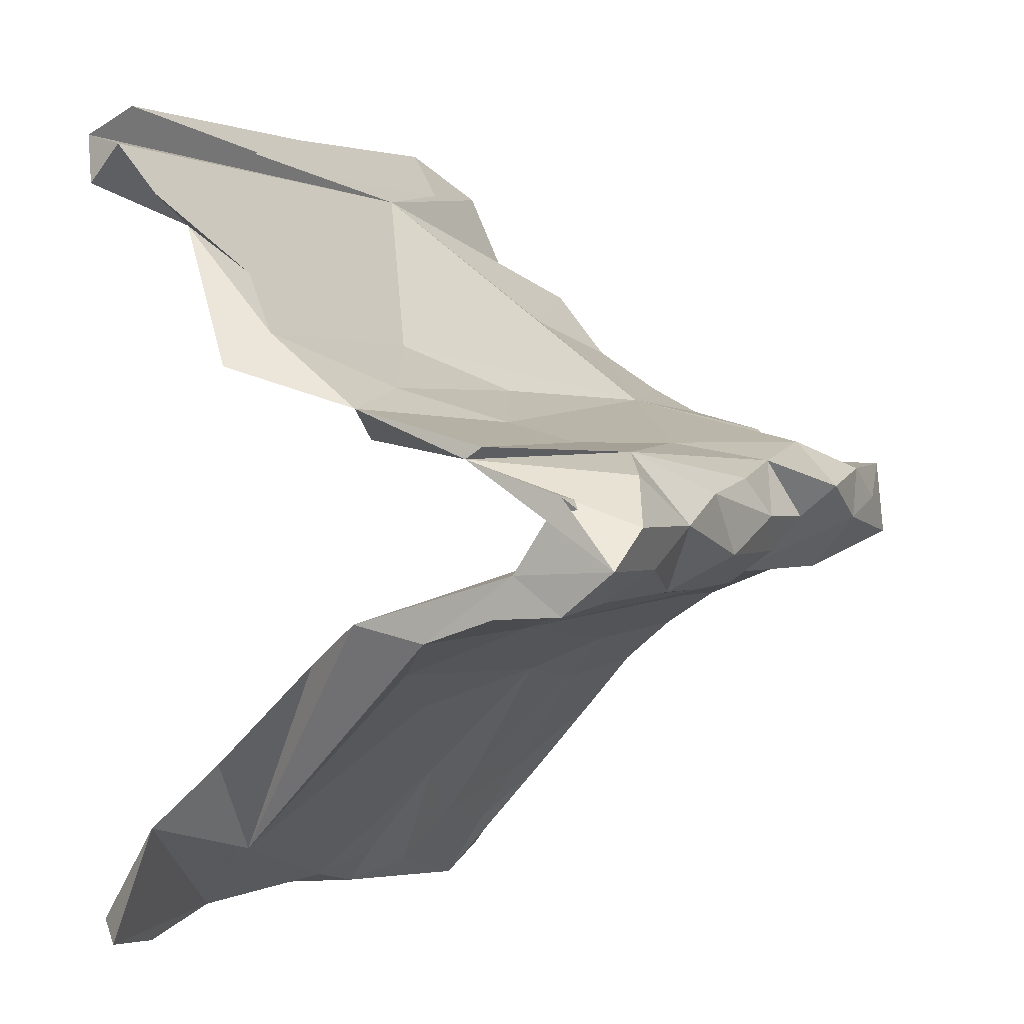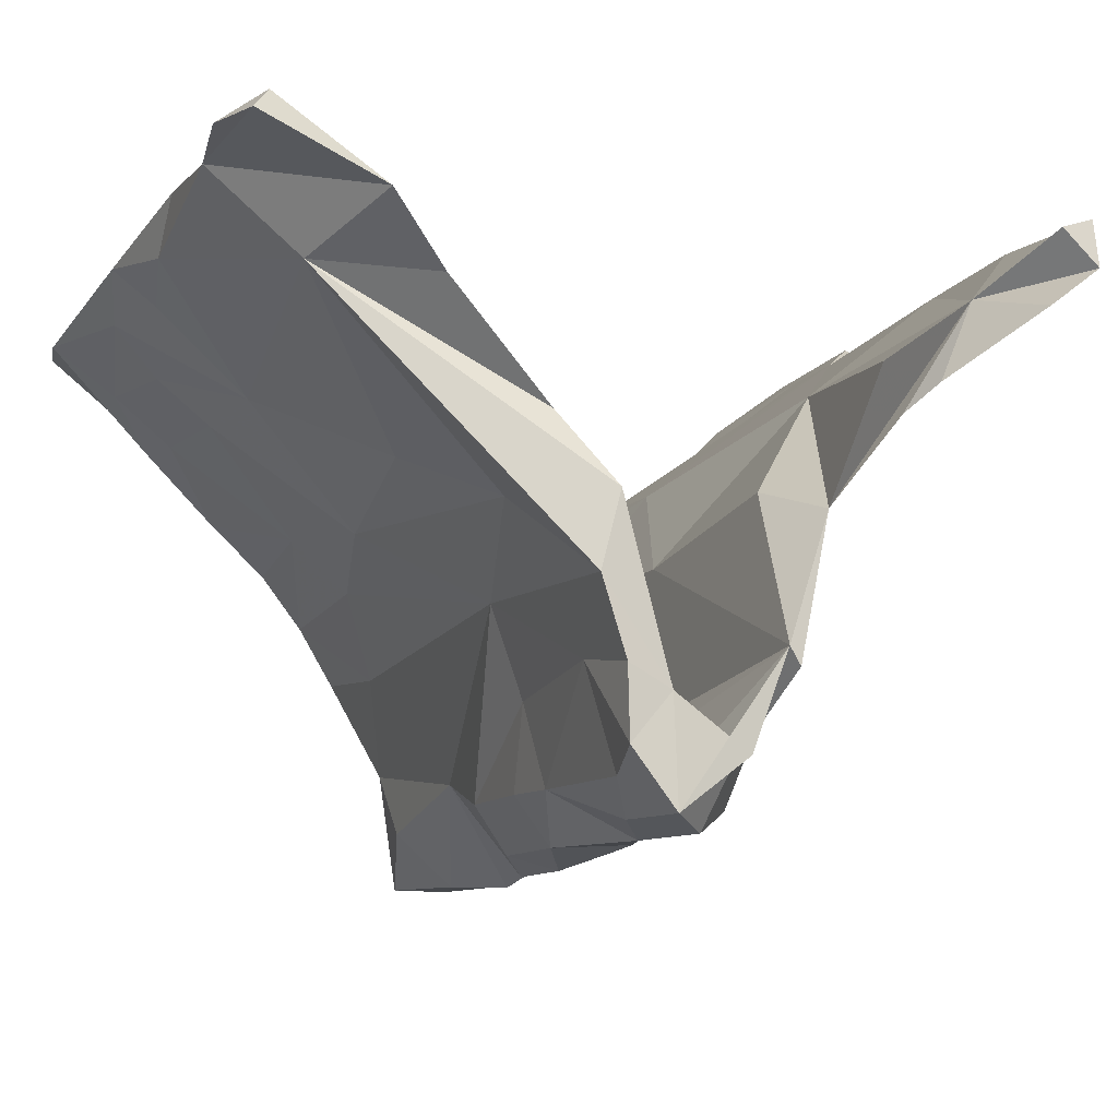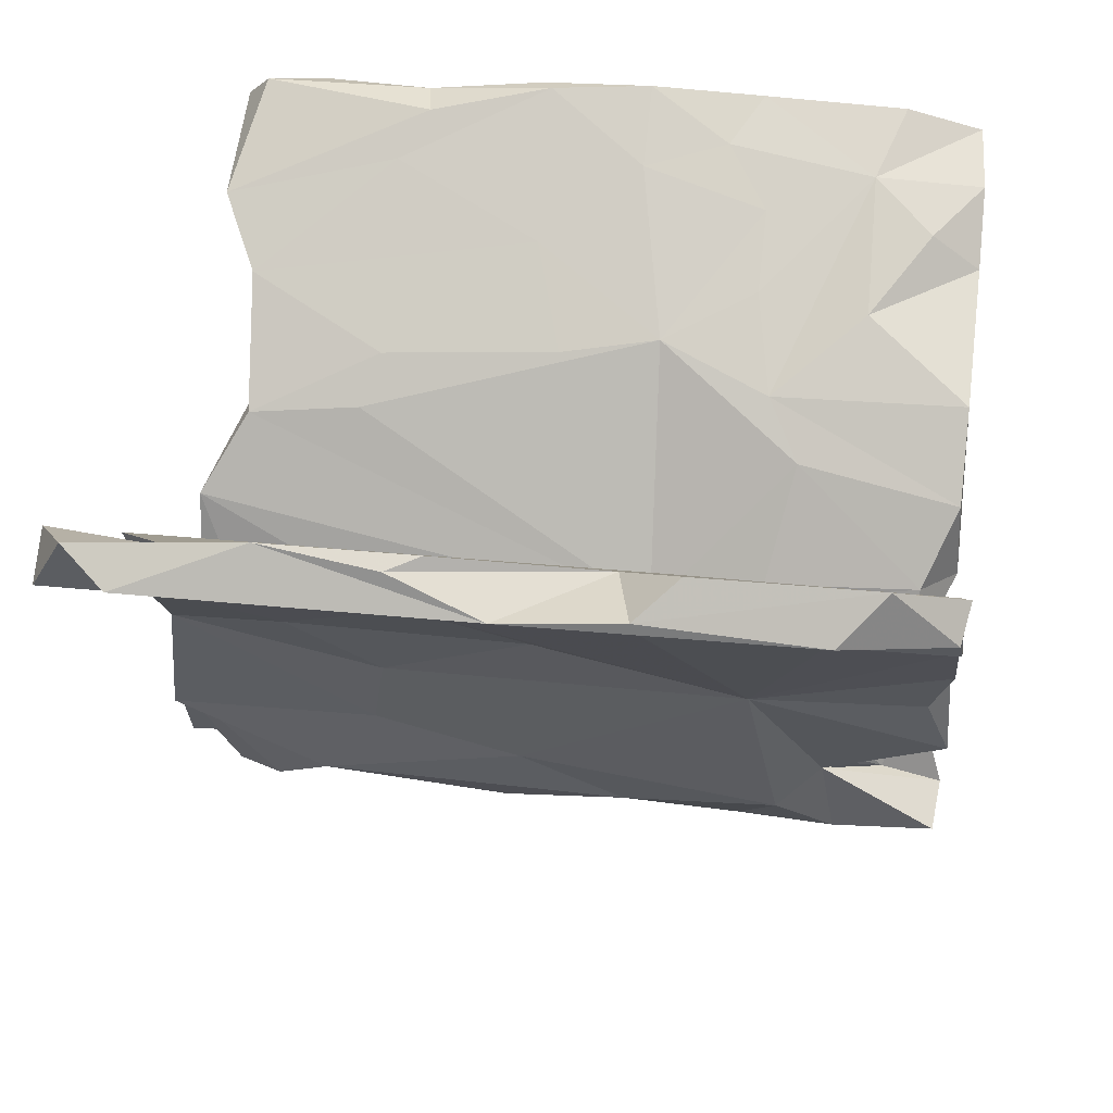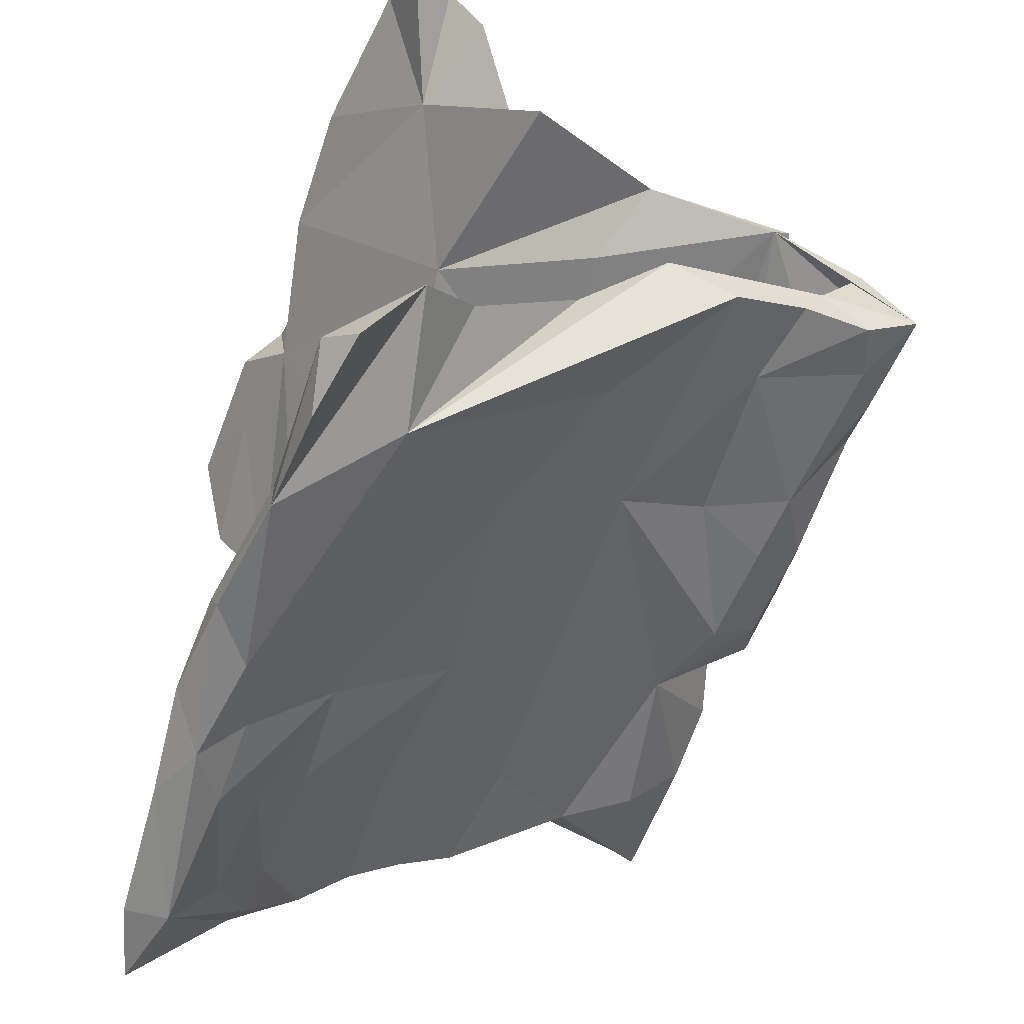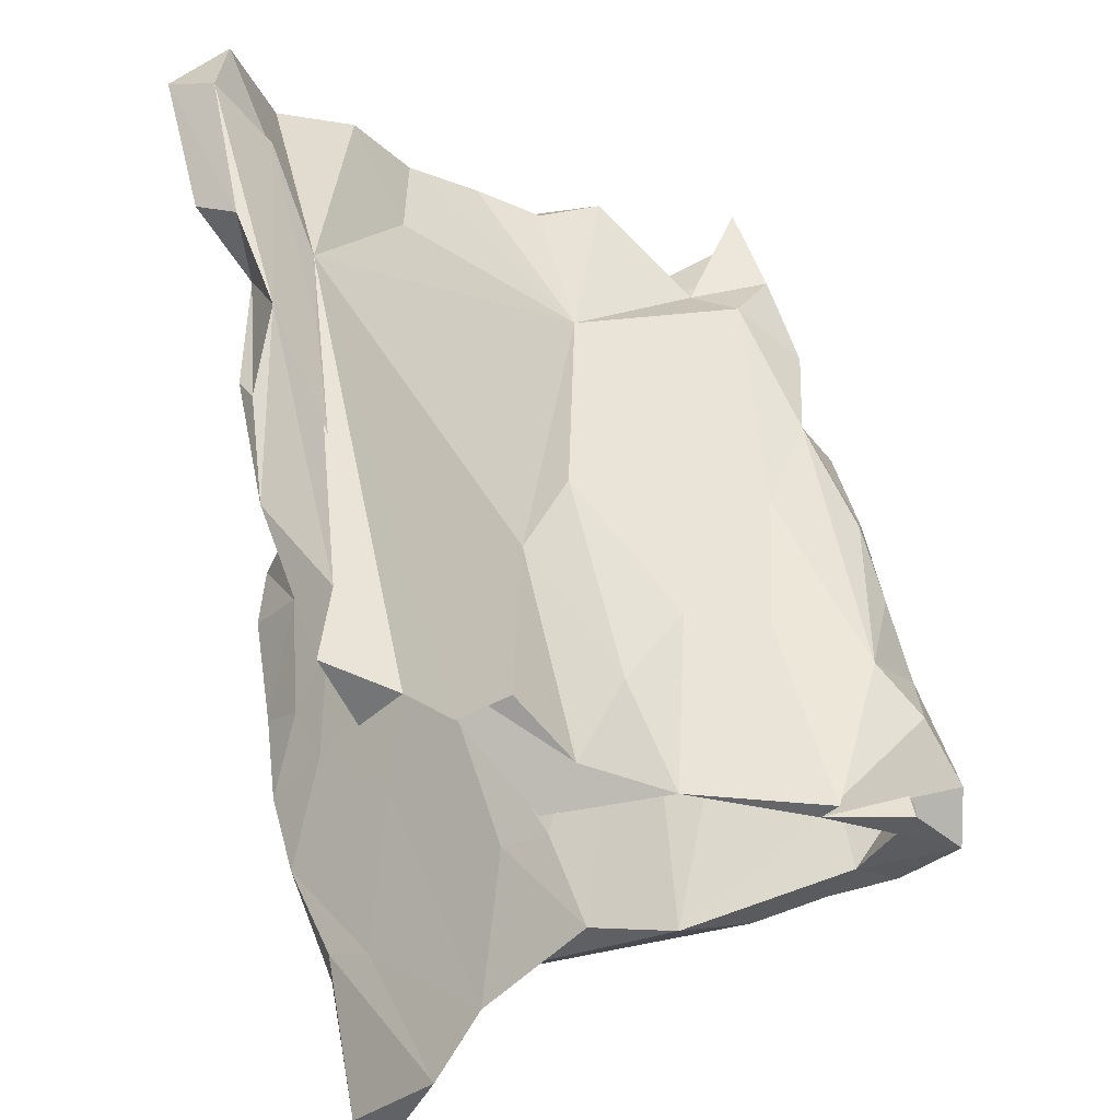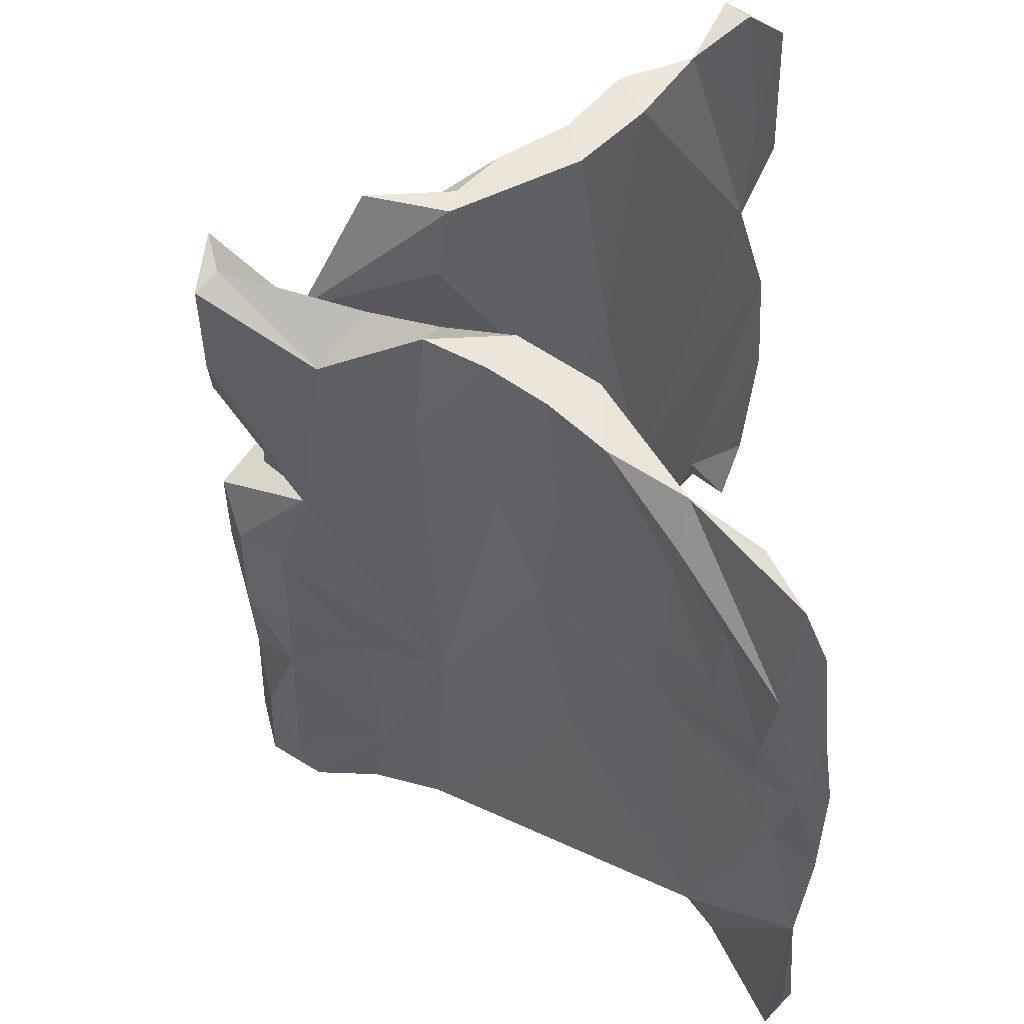
<metadata>
{"format":"obj","ext":"obj","renderer":"f3d","projection":"perspective","resolution":1024,"background":"white","views":[{"elev":-1.3,"azim":117.4,"up":"+Y"},{"elev":-12.9,"azim":65.5,"up":"+Z"},{"elev":37.8,"azim":-175.7,"up":"+Z"},{"elev":-60.0,"azim":70.4,"up":"+Y"},{"elev":48.6,"azim":77.1,"up":"+Y"},{"elev":-35.9,"azim":-87.8,"up":"+Y"}]}
</metadata>
<code>
v -0.2702 0.05225 -0.4731
v -0.3755 0.005705 -0.4642
v 0.3118 -0.01913 -0.4717
v 0.02999 -0.000908 -0.4811
v -0.1026 0.001113 -0.4763
v -0.03265 -0.05145 -0.4563
v -0.09902 0.08734 -0.4243
v -0.4822 0.04085 -0.4602
v 0.1988 0.02791 -0.4627
v 0.4936 -0.02476 -0.4835
v 0.5512 -0.08253 -0.469
v -0.5539 0.09972 -0.4433
v 0.07804 0.05341 -0.4594
v -0.1635 -0.08367 -0.343
v 0.401 -0.07941 -0.4587
v 0.1295 -0.05852 -0.4632
v 0.4211 0.04657 -0.445
v -0.3212 -0.002364 -0.4102
v -0.1213 0.03071 -0.4137
v 0.3422 0.08216 -0.3965
v -0.2291 -0.01294 -0.3636
v 0.3856 0.003178 -0.3924
v 0.4663 -0.03401 -0.4231
v 0.1611 -0.03087 -0.4104
v -0.273 0.04967 -0.3956
v -0.4083 0.08573 -0.4583
v 0.4671 -0.1233 -0.416
v -0.4335 0.008783 -0.4173
v -0.478 0.03428 -0.382
v 0.01734 -0.01733 -0.4098
v 0.4309 0.002418 -0.4024
v 0.5538 0.01575 -0.3938
v 0.1959 0.01824 -0.4079
v -0.3862 0.1026 -0.3314
v -0.3975 -0.07327 -0.3866
v -0.5566 -0.01428 -0.4534
v 0.3039 -0.03815 -0.4049
v 0.561 0.06614 -0.2567
v 0.5419 -0.1416 -0.3887
v -0.3218 0.1272 -0.387
v 0.2296 -0.1108 -0.4014
v 0.01536 0.03005 -0.4098
v 0.1227 -0.1086 -0.3947
v -0.1308 -0.02334 -0.3568
v 0.1833 -0.1226 -0.2802
v -0.5667 0.0164 -0.4232
v 0.05278 0.1096 -0.3315
v -0.4626 -0.07751 -0.2922
v 0.1157 0.0319 -0.3558
v -0.3336 0.06433 -0.3304
v 0.549 -0.08724 -0.3212
v 0.2694 -0.04667 -0.3584
v 0.4197 -0.1452 -0.2666
v -0.2721 0.1996 -0.1241
v -0.03492 -0.09912 -0.3881
v -0.5544 0.1627 -0.2292
v 0.5454 -0.1457 -0.2901
v 0.4493 -0.06595 -0.3252
v 0.262 0.1018 -0.2739
v -0.5484 0.1333 -0.1052
v 0.56 0.08205 -0.2816
v -0.5087 -0.01386 -0.2226
v 0.1741 -0.1656 -0.1509
v 0.1776 -0.0559 -0.2492
v 0.2428 0.1349 -0.1548
v -0.275 0.1378 -0.04509
v -0.4446 0.1093 -0.1283
v 0.5434 -0.1795 -0.1835
v -0.518 0.1938 -0.1271
v 0.5493 -0.154 -0.07828
v -0.1259 -0.06067 -0.1803
v 0.117 0.1034 -0.06786
v 0.3686 -0.2301 -0.05656
v -0.5722 -0.1197 -0.1364
v -0.5143 -0.05016 -0.1161
v -0.5469 0.1733 -0.09643
v -0.387 -0.1236 -0.158
v 0.02806 0.1982 -0.04601
v 0.4166 0.1042 -0.02725
v -0.2902 -0.06313 -0.1298
v -0.1452 -0.2405 0.005092
v -0.3025 -0.1944 -0.04727
v -0.5452 0.2381 -0.03751
v 0.3705 0.1803 -0.04192
v 0.4787 -0.2127 0.03137
v -0.5388 0.3062 0.06321
v -0.5735 -0.1734 -0.04931
v 0.5356 0.14 -0.07182
v -0.5438 0.2296 0.08153
v 0.3139 -0.2127 0.04845
v -0.5653 -0.1111 -0.0104
v -0.3599 -0.2624 0.0395
v -0.3299 -0.1523 0.02355
v 0.5397 0.2499 0.06267
v 0.1865 0.2594 0.05271
v -0.5713 -0.2033 0.1002
v -0.1236 -0.2721 0.1484
v 0.5741 0.2023 0.1179
v -0.5786 -0.3199 0.1048
v 0.1395 -0.289 0.04365
v 0.2852 -0.2638 0.1116
v 0.4899 0.3417 0.1308
v -0.2845 -0.2181 0.09413
v 0.02333 -0.2607 0.1276
v -0.4553 -0.4264 0.189
v 0.2386 0.2849 0.1699
v -0.3701 0.3487 0.1027
v -0.2743 -0.4213 0.1773
v -0.5305 0.4075 0.1412
v 0.4856 -0.3574 0.1843
v -0.1705 0.2361 0.116
v -0.1281 0.5339 0.2577
v -0.2628 -0.3327 0.1988
v 0.5937 0.4471 0.2192
v -0.423 -0.3083 0.1827
v 0.5359 -0.4002 0.1212
v 0.3453 -0.4928 0.226
v -0.5355 0.3317 0.1741
v -0.5188 0.4586 0.2525
v 0.06283 -0.3825 0.2392
v -0.4276 -0.4793 0.3129
v -0.5852 -0.4033 0.2078
v 0.534 -0.4477 0.2645
v -0.3169 0.5721 0.2796
v -0.5135 -0.4082 0.2597
v -0.1057 0.5245 0.3429
v -0.1281 -0.411 0.1804
v -0.5265 -0.4413 0.1924
v 0.4442 0.4241 0.2686
v 0.03437 0.5522 0.2785
v -0.441 -0.5185 0.2535
v -0.2847 -0.499 0.2411
v 0.04077 0.6176 0.3307
v 0.2239 0.5652 0.297
v -0.2693 -0.4279 0.2802
v 0.6011 0.5215 0.2784
v 0.4924 0.5976 0.334
v 0.5532 0.5485 0.3664
v 0.5947 0.4698 0.3302
v -0.3582 0.6516 0.3438
v -0.4325 -0.6179 0.3159
v -0.2462 -0.5748 0.3014
v -0.01649 -0.5777 0.3288
v 0.2794 -0.4786 0.3149
v -0.505 0.5918 0.3077
v -0.1827 0.5983 0.3978
v -0.5178 0.5457 0.3413
v 0.1649 0.5893 0.3771
v -0.1313 -0.5463 0.2982
v 0.2421 -0.5968 0.3705
v -0.124 0.6297 0.3507
v -0.5856 -0.5809 0.3423
v 0.1189 0.5695 0.3882
v -0.5887 -0.4877 0.2982
v -0.2838 0.5595 0.364
v -0.4188 0.6138 0.4011
v 0.3207 0.5657 0.3933
v -0.08646 -0.4647 0.3255
v -0.1587 -0.6043 0.354
v 0.5217 -0.6197 0.3407
v -0.2109 -0.5026 0.3466
v -0.2607 -0.574 0.3895
v 0.05545 -0.5547 0.4004
v 0.2341 -0.5309 0.37
v 0.3981 -0.6312 0.3624
v -0.4726 -0.5768 0.3749
v 0.4863 -0.5892 0.381
v -0.09294 -0.5615 0.4059
v 0.06776 -0.5858 0.3928
v -0.5738 -0.2369 0.02933
f 110 144 123
f 164 123 144
f 139 136 138
f 112 138 136
f 129 136 139
f 152 121 154
f 125 154 121
f 122 152 154
f 166 121 152
f 157 129 138
f 139 138 129
f 137 157 138
f 153 129 157
f 133 157 137
f 163 164 144
f 167 123 164
f 165 150 160
f 123 160 150
f 117 123 150
f 167 160 123
f 165 160 167
f 112 137 138
f 141 166 152
f 162 121 166
f 162 166 141
f 159 162 141
f 161 121 162
f 135 121 161
f 168 161 162
f 142 159 141
f 168 162 159
f 158 161 168
f 135 161 158
f 163 158 168
f 169 168 159
f 143 159 149
f 142 149 159
f 127 143 149
f 169 159 143
f 150 169 143
f 163 168 169
f 144 158 163
f 150 163 169
f 117 150 143
f 150 164 163
f 120 158 144
f 167 164 150
f 167 150 165
f 17 10 3
f 15 3 10
f 20 17 3
f 38 10 17
f 15 11 27
f 39 27 11
f 41 15 27
f 10 11 15
f 38 11 10
f 41 3 15
f 9 20 3
f 38 17 20
f 13 20 9
f 7 20 13
f 16 9 3
f 41 16 3
f 43 16 41
f 4 13 9
f 45 43 41
f 55 16 43
f 4 9 16
f 7 13 4
f 55 6 16
f 4 16 6
f 14 6 55
f 5 4 6
f 5 7 4
f 14 7 5
f 14 5 6
f 40 7 1
f 14 1 7
f 2 1 14
f 26 40 1
f 47 7 40
f 2 26 1
f 34 40 26
f 8 26 2
f 2 14 35
f 48 35 14
f 36 8 2
f 12 26 8
f 35 36 2
f 48 36 35
f 12 8 36
f 34 26 12
f 46 34 12
f 46 12 36
f 48 46 36
f 34 25 19
f 21 19 25
f 42 34 19
f 29 25 34
f 95 112 102
f 114 102 112
f 94 95 102
f 73 117 100
f 127 100 117
f 72 106 111
f 126 111 106
f 104 101 97
f 90 97 101
f 120 101 104
f 81 100 127
f 143 127 117
f 108 81 127
f 54 112 95
f 78 54 95
f 107 112 54
f 120 104 97
f 103 97 93
f 71 93 97
f 113 97 103
f 121 113 103
f 135 97 113
f 132 108 127
f 92 81 108
f 86 107 54
f 109 112 107
f 105 92 108
f 132 105 108
f 99 92 105
f 82 81 92
f 170 92 99
f 128 99 105
f 86 109 107
f 119 112 109
f 115 103 96
f 91 96 103
f 122 115 96
f 121 103 115
f 122 99 128
f 131 128 105
f 71 97 90
f 85 90 101
f 130 133 134
f 112 134 133
f 114 129 102
f 94 102 129
f 136 129 114
f 124 130 112
f 134 112 130
f 133 130 124
f 118 111 126
f 158 120 97
f 153 126 106
f 110 101 120
f 144 110 120
f 153 106 129
f 98 129 106
f 85 101 110
f 117 110 123
f 135 158 97
f 142 127 149
f 140 133 124
f 132 127 142
f 121 135 113
f 131 132 142
f 112 140 124
f 151 133 140
f 119 126 155
f 146 155 126
f 131 105 132
f 141 131 142
f 145 140 112
f 118 126 119
f 147 119 155
f 145 119 147
f 156 147 155
f 115 125 121
f 141 128 131
f 156 140 145
f 119 145 112
f 156 145 147
f 154 125 122
f 115 122 125
f 122 128 141
f 152 122 141
f 112 136 114
f 70 68 51
f 57 51 68
f 58 70 51
f 34 38 72
f 79 72 38
f 58 64 70
f 71 70 64
f 63 53 68
f 57 68 53
f 73 63 68
f 45 53 63
f 44 71 64
f 55 45 63
f 78 65 54
f 59 54 65
f 84 65 78
f 72 66 34
f 67 34 66
f 93 71 80
f 75 80 71
f 60 34 67
f 83 54 69
f 56 69 54
f 62 75 71
f 93 80 75
f 29 62 71
f 56 34 60
f 66 60 67
f 74 48 77
f 63 77 48
f 87 74 77
f 62 48 74
f 76 69 56
f 60 76 56
f 83 69 76
f 39 51 57
f 55 63 14
f 48 14 63
f 34 56 54
f 83 76 60
f 74 75 62
f 21 25 18
f 28 18 25
f 37 33 24
f 30 24 33
f 52 37 24
f 22 33 37
f 32 11 38
f 51 11 32
f 62 46 48
f 62 29 46
f 34 46 29
f 54 40 34
f 29 18 28
f 29 28 25
f 30 21 44
f 71 44 21
f 29 21 18
f 30 19 21
f 30 42 19
f 49 34 42
f 33 42 30
f 64 30 44
f 33 49 42
f 38 34 49
f 45 55 43
f 64 24 30
f 52 24 64
f 22 49 33
f 53 45 41
f 38 49 22
f 47 20 7
f 59 20 47
f 31 22 37
f 53 41 27
f 39 53 27
f 31 37 23
f 58 23 37
f 32 31 23
f 32 22 31
f 38 61 88
f 59 88 61
f 39 57 53
f 20 59 61
f 65 88 59
f 84 88 65
f 47 54 59
f 82 77 63
f 58 52 64
f 20 61 38
f 38 22 32
f 23 58 51
f 40 54 47
f 21 29 71
f 51 32 23
f 39 11 51
f 151 140 156
f 146 151 156
f 155 146 156
f 126 151 146
f 126 133 151
f 148 126 153
f 148 133 126
f 157 133 148
f 157 148 153
f 112 133 137
f 118 86 89
f 60 89 86
f 111 118 89
f 109 86 118
f 119 109 118
f 66 111 89
f 129 98 88
f 106 88 98
f 94 129 88
f 84 94 88
f 79 88 106
f 71 90 85
f 71 85 70
f 117 70 85
f 68 70 117
f 110 117 85
f 84 95 94
f 72 79 106
f 66 72 111
f 78 95 84
f 81 73 100
f 68 117 73
f 75 74 91
f 87 91 74
f 93 75 91
f 86 83 60
f 82 87 77
f 86 54 83
f 81 82 63
f 73 81 63
f 91 103 93
f 87 82 92
f 87 92 170
f 96 170 99
f 60 66 89
f 87 96 91
f 96 87 170
f 122 96 99
f 38 88 79
f 52 58 37

</code>
